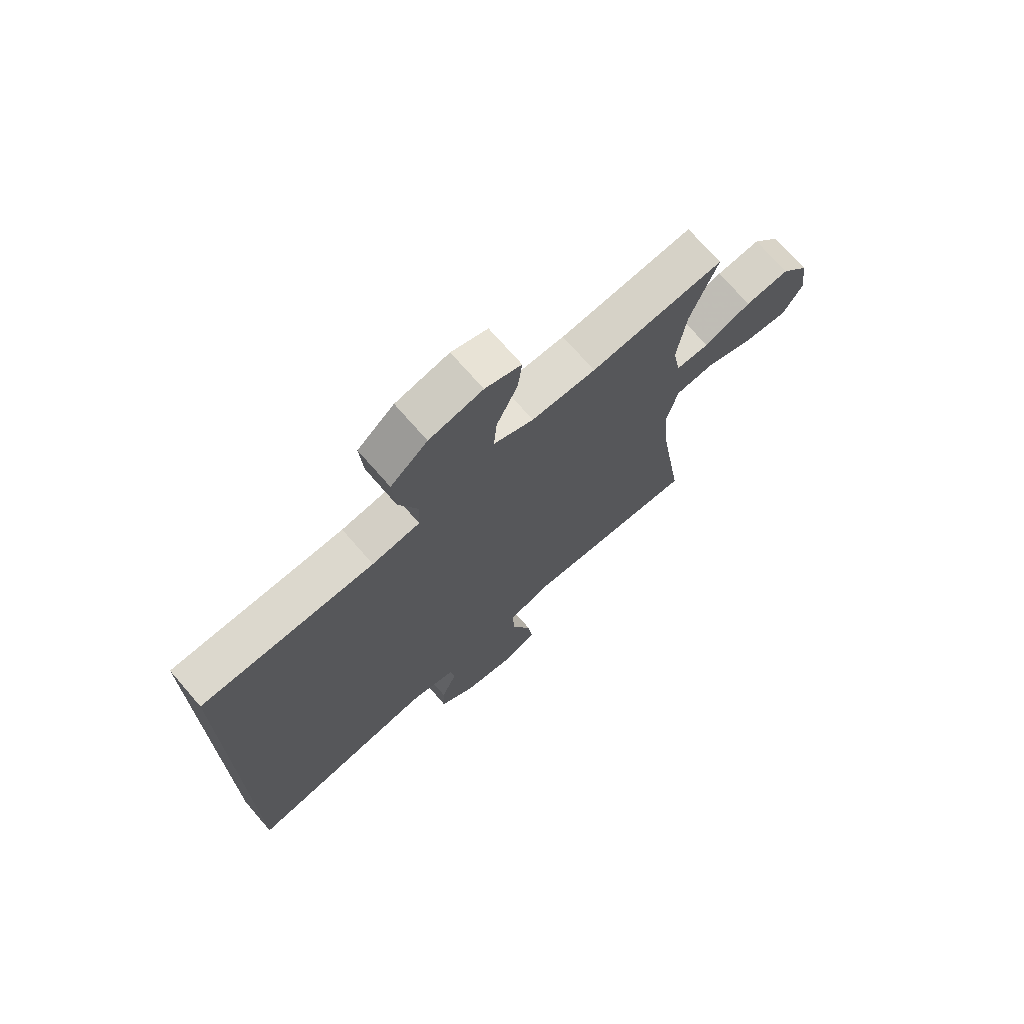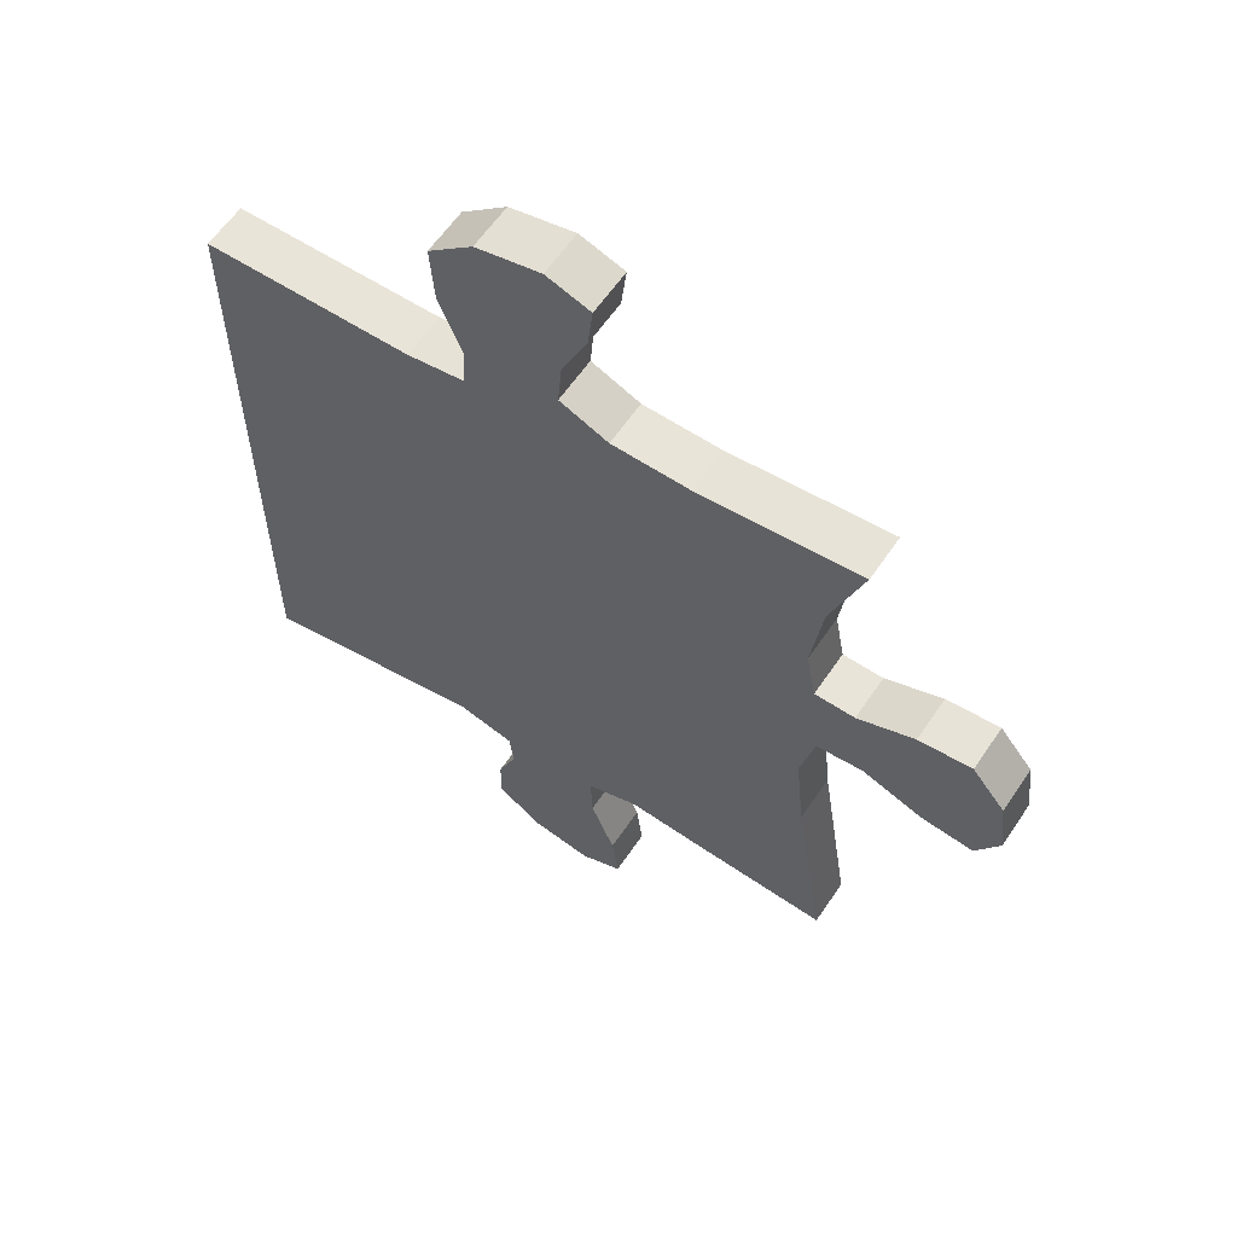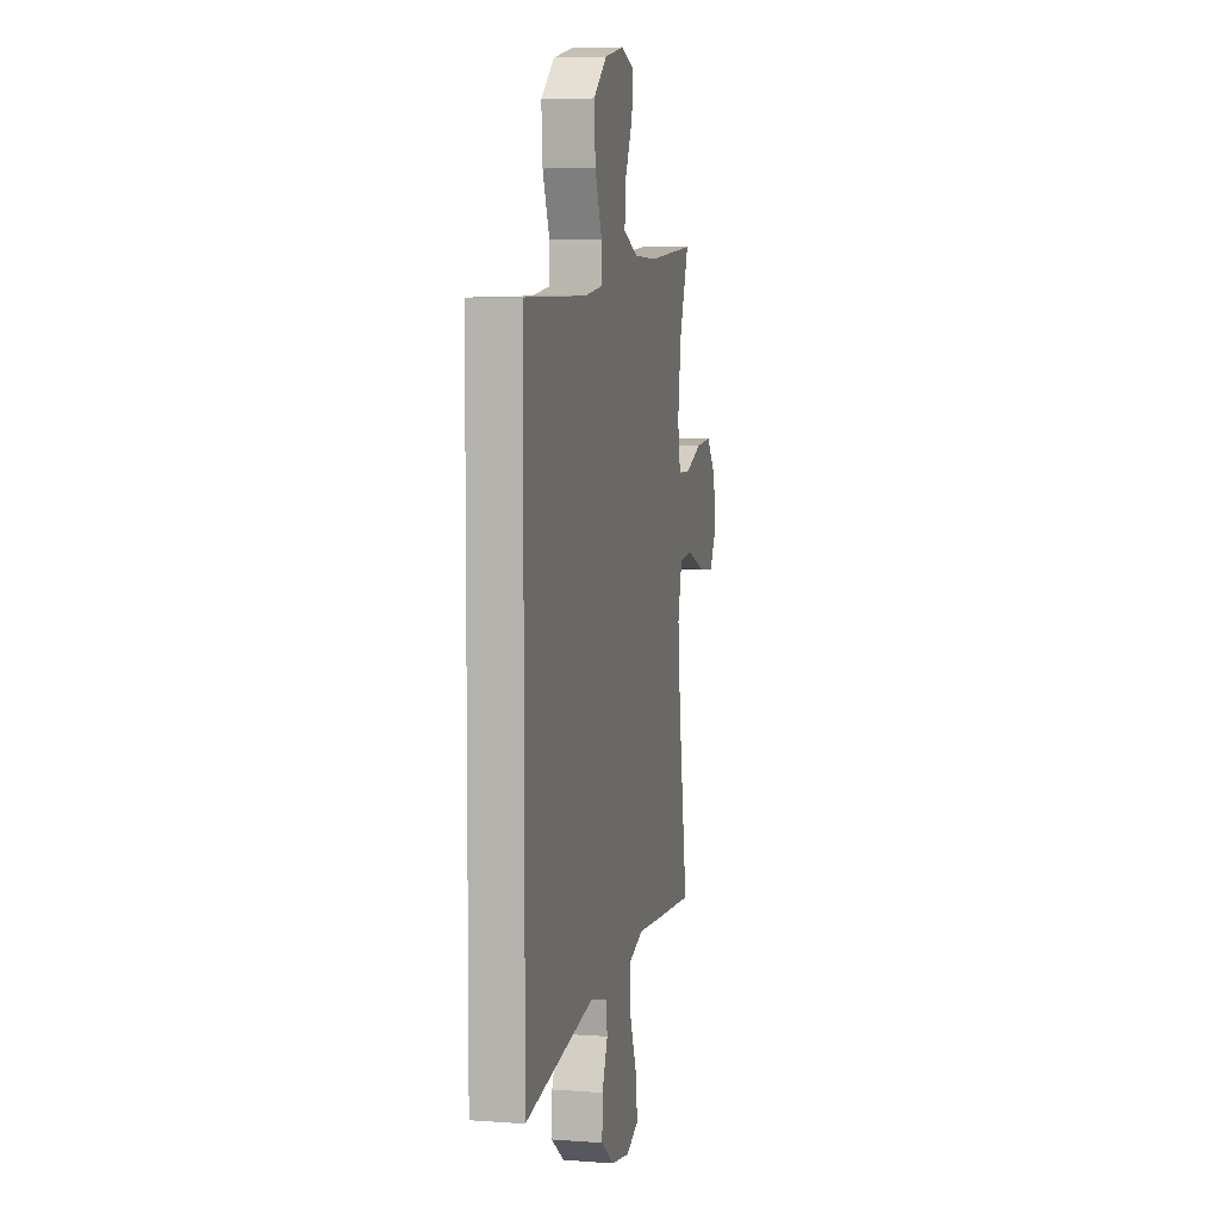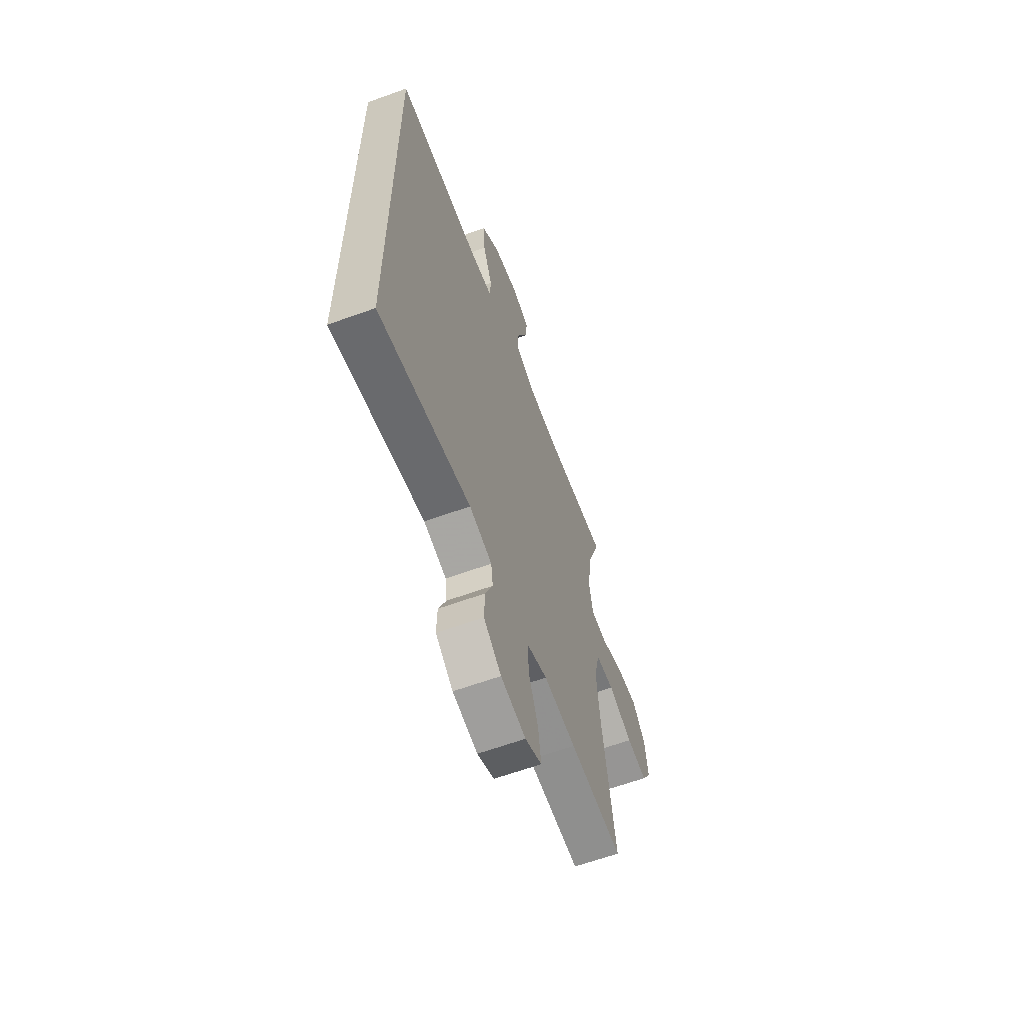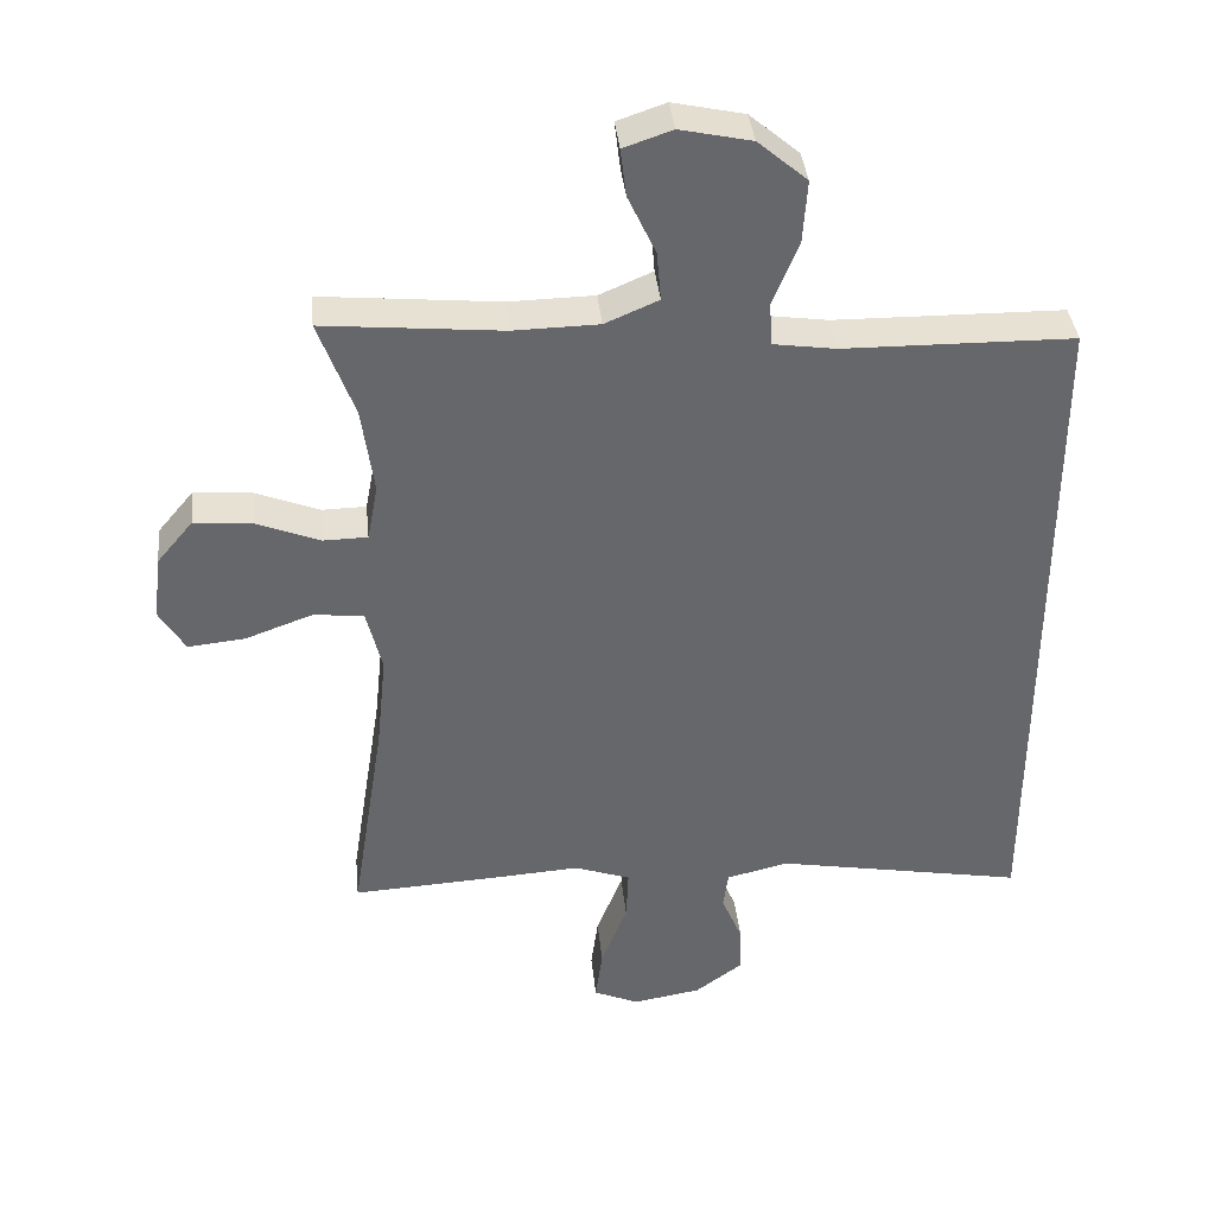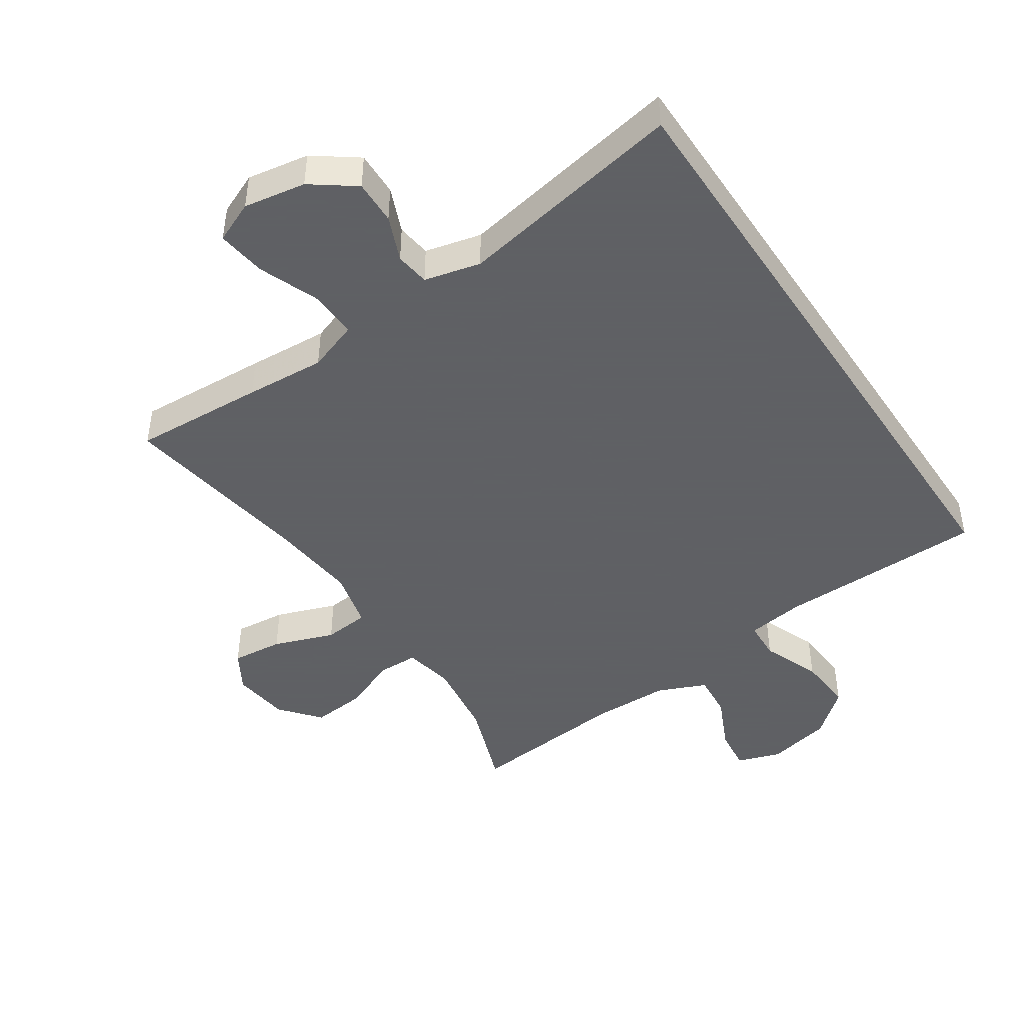
<metadata>
{"format":"obj","ext":"obj","renderer":"f3d","projection":"perspective","resolution":1024,"background":"white","views":[{"elev":71.8,"azim":-41.0,"up":"+Z"},{"elev":60.3,"azim":33.9,"up":"+Z"},{"elev":6.0,"azim":-77.4,"up":"+Z"},{"elev":-62.5,"azim":-69.8,"up":"+Z"},{"elev":38.4,"azim":174.1,"up":"+Z"},{"elev":-45.3,"azim":-146.4,"up":"+Y"}]}
</metadata>
<code>
v -0.5 0.07 0.415
v -0.178 0.07 0.42
v -0.089 0.07 0.433
v -0.086 0.07 0.494
v -0.122 0.07 0.584
v -0.128 0.07 0.672
v -0.059 0.07 0.731
v 0.041 0.07 0.753
v 0.109 0.07 0.73
v 0.101 0.07 0.663
v 0.062 0.07 0.579
v 0.056 0.07 0.51
v 0.131 0.07 0.478
v 0.251 0.07 0.476
v 0.5 0.07 0.5
v 0.45 0.07 0.363
v 0.433 0.07 0.24
v 0.448 0.07 0.161
v 0.51 0.07 0.16
v 0.598 0.07 0.195
v 0.68 0.07 0.203
v 0.731 0.07 0.142
v 0.742 0.07 0.052
v 0.706 0.07 -0.008
v 0.626 0.07 0
v 0.532 0.07 0.034
v 0.461 0.07 0.027
v 0.439 0.07 -0.063
v 0.453 0.07 -0.2
v 0.5 0.07 -0.5
v 0.296 0.07 -0.489
v 0.172 0.07 -0.481
v 0.093 0.07 -0.509
v 0.096 0.07 -0.583
v 0.133 0.07 -0.677
v 0.143 0.07 -0.753
v 0.079 0.07 -0.781
v -0.017 0.07 -0.765
v -0.084 0.07 -0.716
v -0.082 0.07 -0.647
v -0.053 0.07 -0.577
v -0.06 0.07 -0.524
v -0.147 0.07 -0.503
v -0.5 0.07 -0.568
v -0.5 0 0.415
v -0.178 0 0.42
v -0.089 0 0.433
v -0.086 0 0.494
v -0.122 0 0.584
v -0.128 0 0.672
v -0.059 0 0.731
v 0.041 0 0.753
v 0.109 0 0.73
v 0.101 0 0.663
v 0.062 0 0.579
v 0.056 0 0.51
v 0.131 0 0.478
v 0.251 0 0.476
v 0.5 0 0.5
v 0.45 0 0.363
v 0.433 0 0.24
v 0.448 0 0.161
v 0.51 0 0.16
v 0.598 0 0.195
v 0.68 0 0.203
v 0.731 0 0.142
v 0.742 0 0.052
v 0.706 0 -0.008
v 0.626 0 0
v 0.532 0 0.034
v 0.461 0 0.027
v 0.439 0 -0.063
v 0.453 0 -0.2
v 0.5 0 -0.5
v 0.296 0 -0.489
v 0.172 0 -0.481
v 0.093 0 -0.509
v 0.096 0 -0.583
v 0.133 0 -0.677
v 0.143 0 -0.753
v 0.079 0 -0.781
v -0.017 0 -0.765
v -0.084 0 -0.716
v -0.082 0 -0.647
v -0.053 0 -0.577
v -0.06 0 -0.524
v -0.147 0 -0.503
v -0.5 0 -0.568
f 43 44 1 2
f 42 43 2 3
f 41 42 3 4
f 39 40 41
f 38 39 41
f 37 38 41
f 36 37 41
f 35 36 41
f 34 35 41
f 33 34 41 4
f 32 33 4
f 31 32 4
f 30 31 4
f 29 30 4
f 4 5 6
f 29 4 6
f 28 29 6
f 27 28 6
f 26 27 6
f 24 25 26
f 23 24 26
f 22 23 26
f 21 22 26
f 20 21 26
f 19 20 26
f 18 19 26
f 18 26 6
f 14 15 16
f 13 14 16 17
f 12 13 17 18
f 9 10 11
f 8 9 11
f 7 8 11
f 6 7 11
f 6 11 12
f 6 12 18
f 46 45 88 87
f 47 46 87 86
f 48 47 86 85
f 85 84 83
f 85 83 82
f 85 82 81
f 85 81 80
f 85 80 79
f 85 79 78
f 48 85 78 77
f 48 77 76
f 48 76 75
f 48 75 74
f 48 74 73
f 50 49 48
f 50 48 73
f 50 73 72
f 50 72 71
f 50 71 70
f 70 69 68
f 70 68 67
f 70 67 66
f 70 66 65
f 70 65 64
f 70 64 63
f 70 63 62
f 50 70 62
f 60 59 58
f 61 60 58 57
f 62 61 57 56
f 55 54 53
f 55 53 52
f 55 52 51
f 55 51 50
f 56 55 50
f 62 56 50
f 1 45 46 2
f 2 46 47 3
f 3 47 48 4
f 4 48 49 5
f 5 49 50 6
f 6 50 51 7
f 7 51 52 8
f 8 52 53 9
f 9 53 54 10
f 10 54 55 11
f 11 55 56 12
f 12 56 57 13
f 13 57 58 14
f 14 58 59 15
f 15 59 60 16
f 16 60 61 17
f 17 61 62 18
f 18 62 63 19
f 19 63 64 20
f 20 64 65 21
f 21 65 66 22
f 22 66 67 23
f 23 67 68 24
f 24 68 69 25
f 25 69 70 26
f 26 70 71 27
f 27 71 72 28
f 28 72 73 29
f 29 73 74 30
f 30 74 75 31
f 31 75 76 32
f 32 76 77 33
f 33 77 78 34
f 34 78 79 35
f 35 79 80 36
f 36 80 81 37
f 37 81 82 38
f 38 82 83 39
f 39 83 84 40
f 40 84 85 41
f 41 85 86 42
f 42 86 87 43
f 43 87 88 44
f 44 88 45 1

</code>
